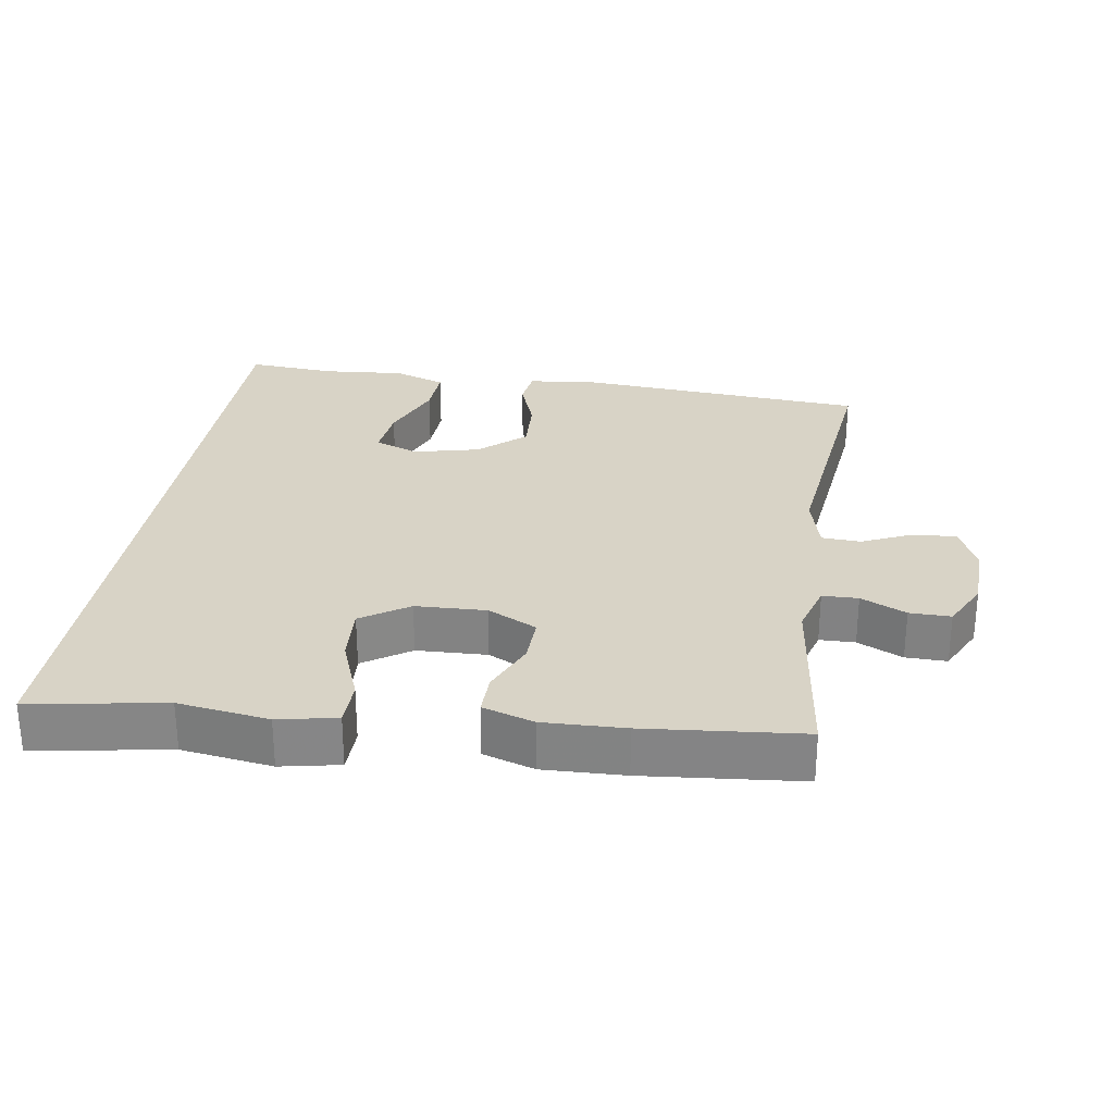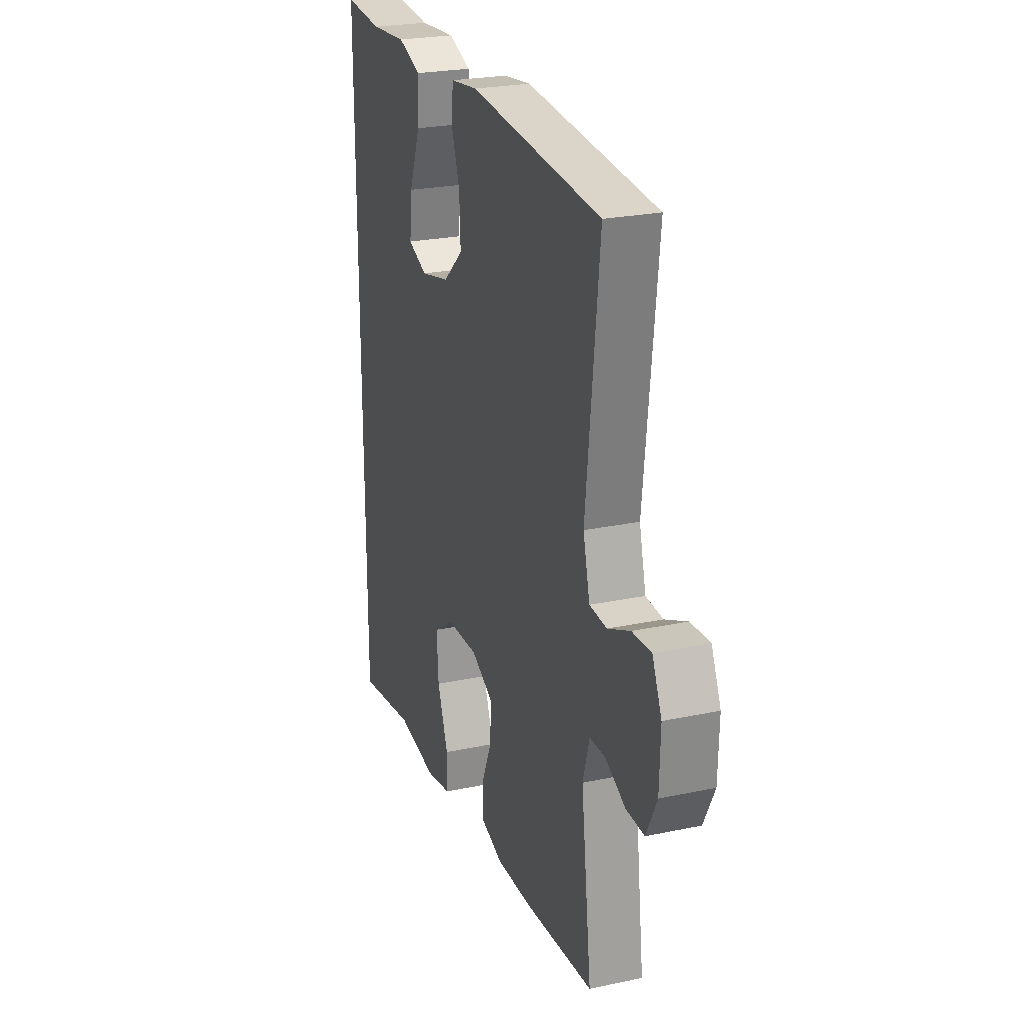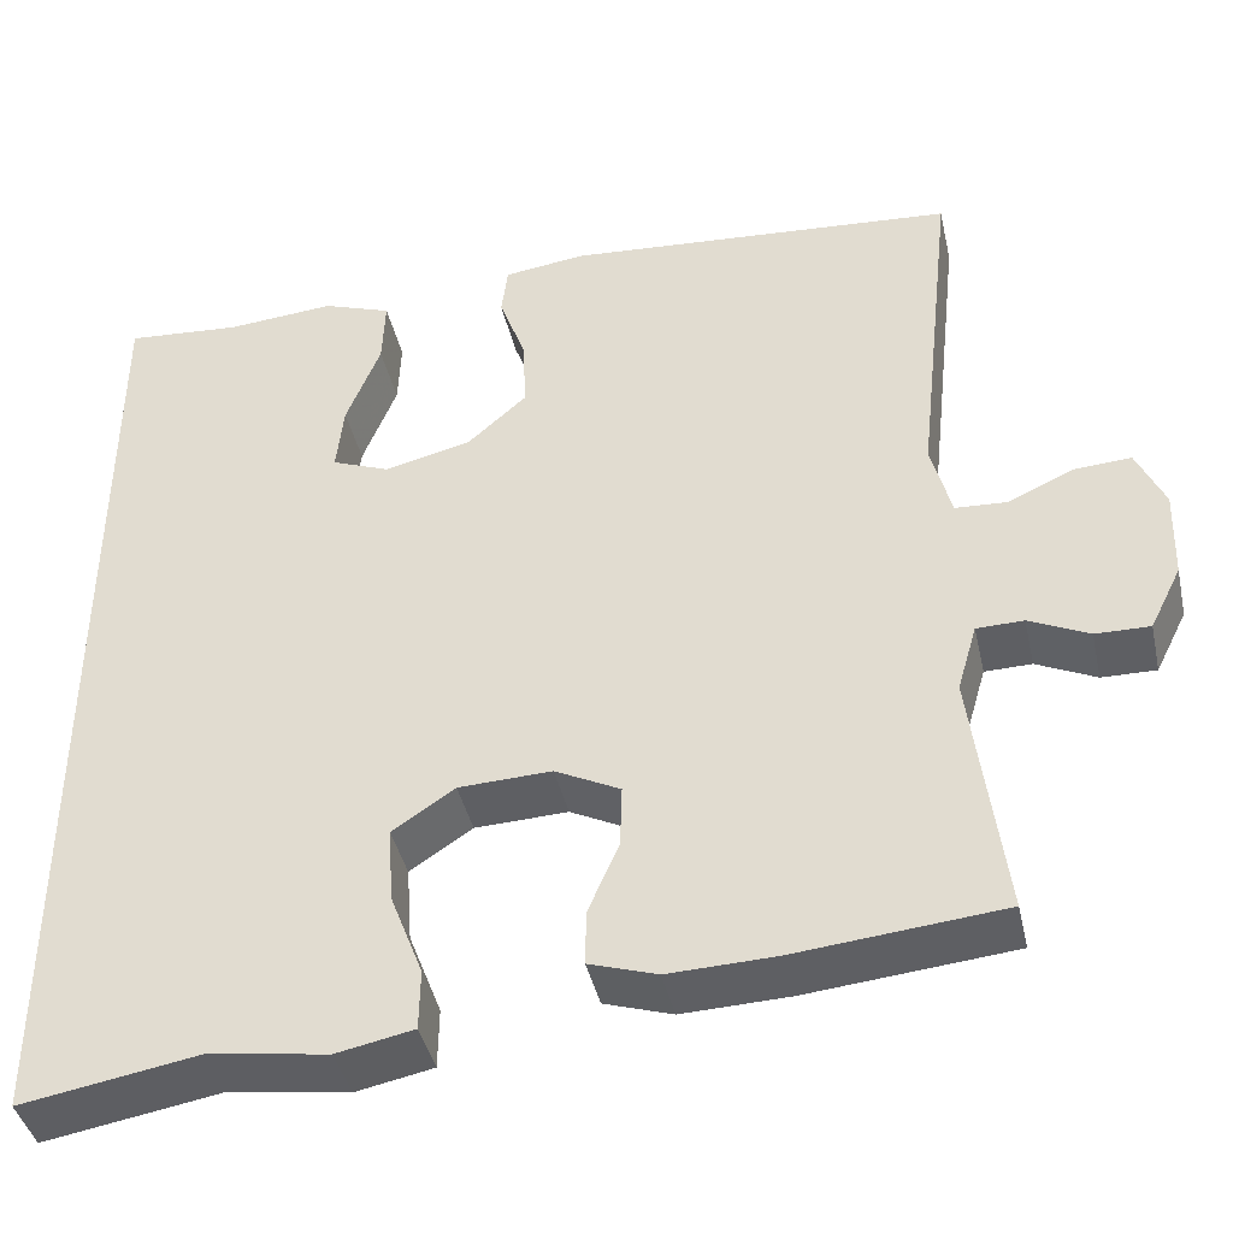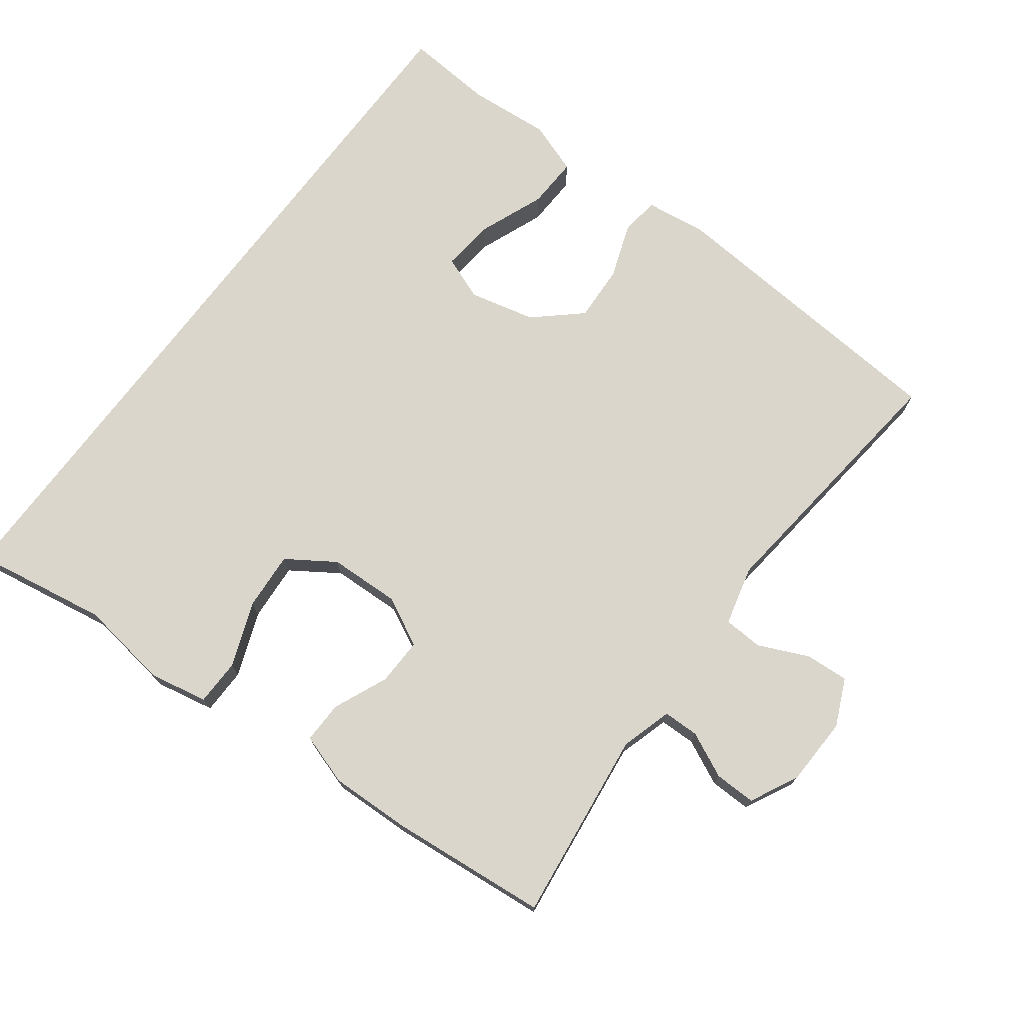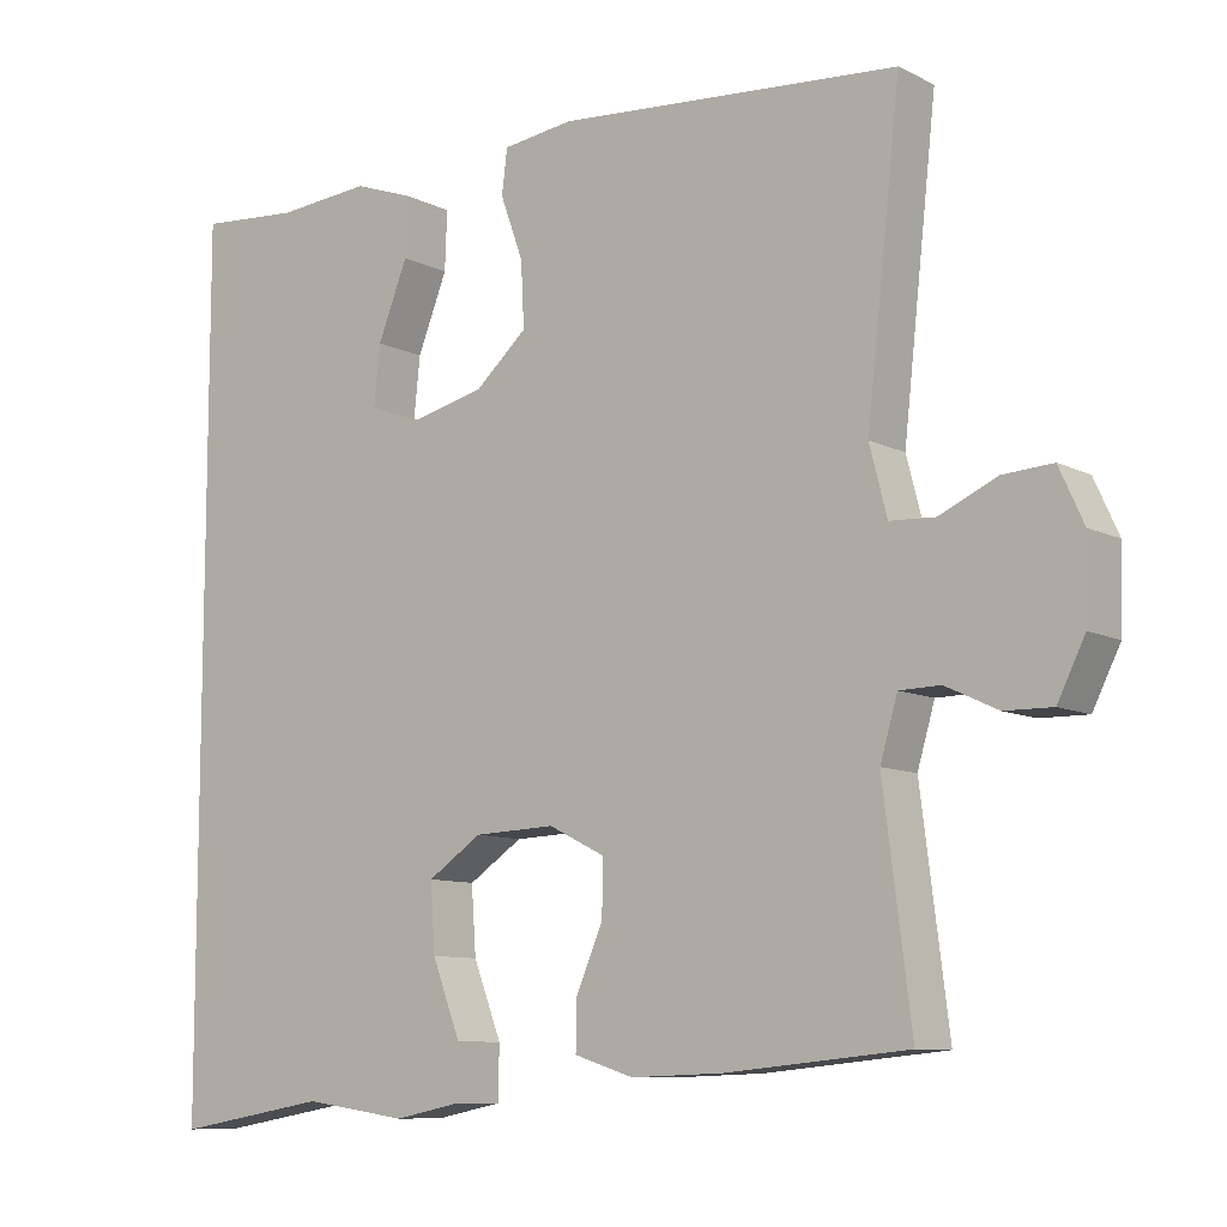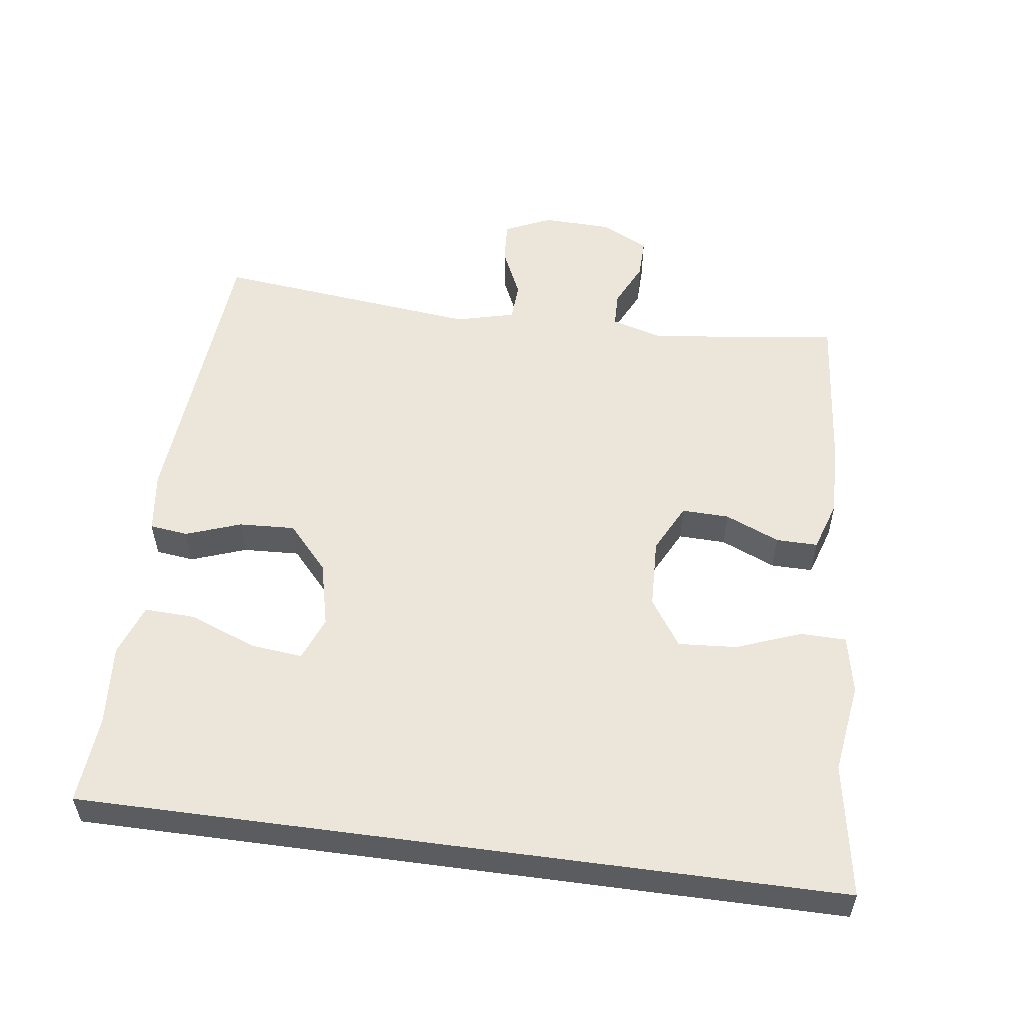
<metadata>
{"format":"obj","ext":"obj","renderer":"f3d","projection":"perspective","resolution":1024,"background":"white","views":[{"elev":28.0,"azim":-171.2,"up":"+Y"},{"elev":24.8,"azim":-109.0,"up":"+Z"},{"elev":-41.6,"azim":-167.4,"up":"+Z"},{"elev":73.7,"azim":-143.0,"up":"+Y"},{"elev":-9.4,"azim":-142.1,"up":"+Z"},{"elev":54.5,"azim":97.7,"up":"+Y"}]}
</metadata>
<code>
v 0.5 0.07 -0.584
v 0.305 0.07 -0.551
v 0.173 0.07 -0.57
v 0.088 0.07 -0.553
v 0.087 0.07 -0.486
v 0.123 0.07 -0.392
v 0.129 0.07 -0.307
v 0.06 0.07 -0.261
v -0.043 0.07 -0.257
v -0.115 0.07 -0.293
v -0.113 0.07 -0.362
v -0.079 0.07 -0.441
v -0.078 0.07 -0.502
v -0.153 0.07 -0.526
v -0.271 0.07 -0.522
v -0.5 0.07 -0.5
v -0.465 0.07 -0.222
v -0.487 0.07 -0.147
v -0.539 0.07 -0.146
v -0.605 0.07 -0.177
v -0.665 0.07 -0.178
v -0.7 0.07 -0.108
v -0.703 0.07 -0.008
v -0.672 0.07 0.06
v -0.609 0.07 0.056
v -0.536 0.07 0.023
v -0.479 0.07 0.026
v -0.457 0.07 0.112
v -0.5 0.07 0.5
v -0.065 0.07 0.533
v 0.025 0.07 0.521
v 0.032 0.07 0.465
v 0.003 0.07 0.385
v -0.001 0.07 0.303
v 0.065 0.07 0.244
v 0.161 0.07 0.221
v 0.225 0.07 0.246
v 0.217 0.07 0.322
v 0.179 0.07 0.418
v 0.176 0.07 0.493
v 0.252 0.07 0.52
v 0.372 0.07 0.51
v 0.5 0.07 0.52
v 0.5 0 -0.584
v 0.305 0 -0.551
v 0.173 0 -0.57
v 0.088 0 -0.553
v 0.087 0 -0.486
v 0.123 0 -0.392
v 0.129 0 -0.307
v 0.06 0 -0.261
v -0.043 0 -0.257
v -0.115 0 -0.293
v -0.113 0 -0.362
v -0.079 0 -0.441
v -0.078 0 -0.502
v -0.153 0 -0.526
v -0.271 0 -0.522
v -0.5 0 -0.5
v -0.465 0 -0.222
v -0.487 0 -0.147
v -0.539 0 -0.146
v -0.605 0 -0.177
v -0.665 0 -0.178
v -0.7 0 -0.108
v -0.703 0 -0.008
v -0.672 0 0.06
v -0.609 0 0.056
v -0.536 0 0.023
v -0.479 0 0.026
v -0.457 0 0.112
v -0.5 0 0.5
v -0.065 0 0.533
v 0.025 0 0.521
v 0.032 0 0.465
v 0.003 0 0.385
v -0.001 0 0.303
v 0.065 0 0.244
v 0.161 0 0.221
v 0.225 0 0.246
v 0.217 0 0.322
v 0.179 0 0.418
v 0.176 0 0.493
v 0.252 0 0.52
v 0.372 0 0.51
v 0.5 0 0.52
f 42 43 1 2
f 38 39 40 41
f 37 38 41 42
f 30 31 32 33
f 28 29 30 33
f 27 28 33 34
f 23 24 25 26
f 23 26 27
f 22 23 27
f 19 20 21 22
f 18 19 22 27
f 17 18 27 34
f 11 12 13 14
f 10 11 14 15
f 3 4 5 6
f 3 6 7
f 37 42 2 3
f 36 37 3 7
f 35 36 7 8
f 34 35 8 9
f 17 34 9 10
f 10 15 16 17
f 45 44 86 85
f 84 83 82 81
f 85 84 81 80
f 76 75 74 73
f 76 73 72 71
f 77 76 71 70
f 69 68 67 66
f 70 69 66
f 70 66 65
f 65 64 63 62
f 70 65 62 61
f 77 70 61 60
f 57 56 55 54
f 58 57 54 53
f 49 48 47 46
f 50 49 46
f 46 45 85 80
f 50 46 80 79
f 51 50 79 78
f 52 51 78 77
f 53 52 77 60
f 60 59 58 53
f 1 44 45 2
f 2 45 46 3
f 3 46 47 4
f 4 47 48 5
f 5 48 49 6
f 6 49 50 7
f 7 50 51 8
f 8 51 52 9
f 9 52 53 10
f 10 53 54 11
f 11 54 55 12
f 12 55 56 13
f 13 56 57 14
f 14 57 58 15
f 15 58 59 16
f 16 59 60 17
f 17 60 61 18
f 18 61 62 19
f 19 62 63 20
f 20 63 64 21
f 21 64 65 22
f 22 65 66 23
f 23 66 67 24
f 24 67 68 25
f 25 68 69 26
f 26 69 70 27
f 27 70 71 28
f 28 71 72 29
f 29 72 73 30
f 30 73 74 31
f 31 74 75 32
f 32 75 76 33
f 33 76 77 34
f 34 77 78 35
f 35 78 79 36
f 36 79 80 37
f 37 80 81 38
f 38 81 82 39
f 39 82 83 40
f 40 83 84 41
f 41 84 85 42
f 42 85 86 43
f 43 86 44 1

</code>
